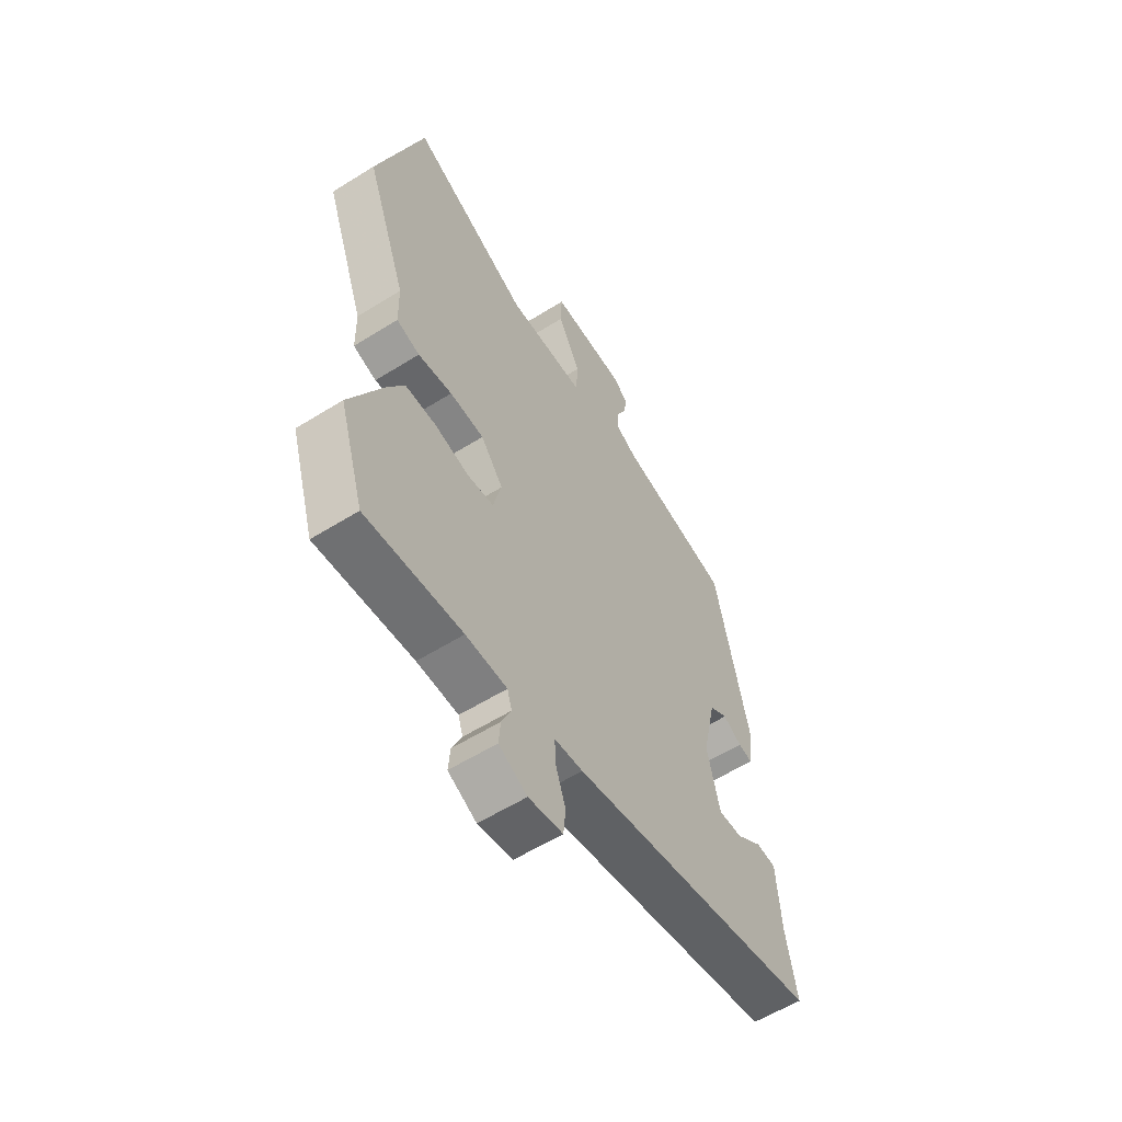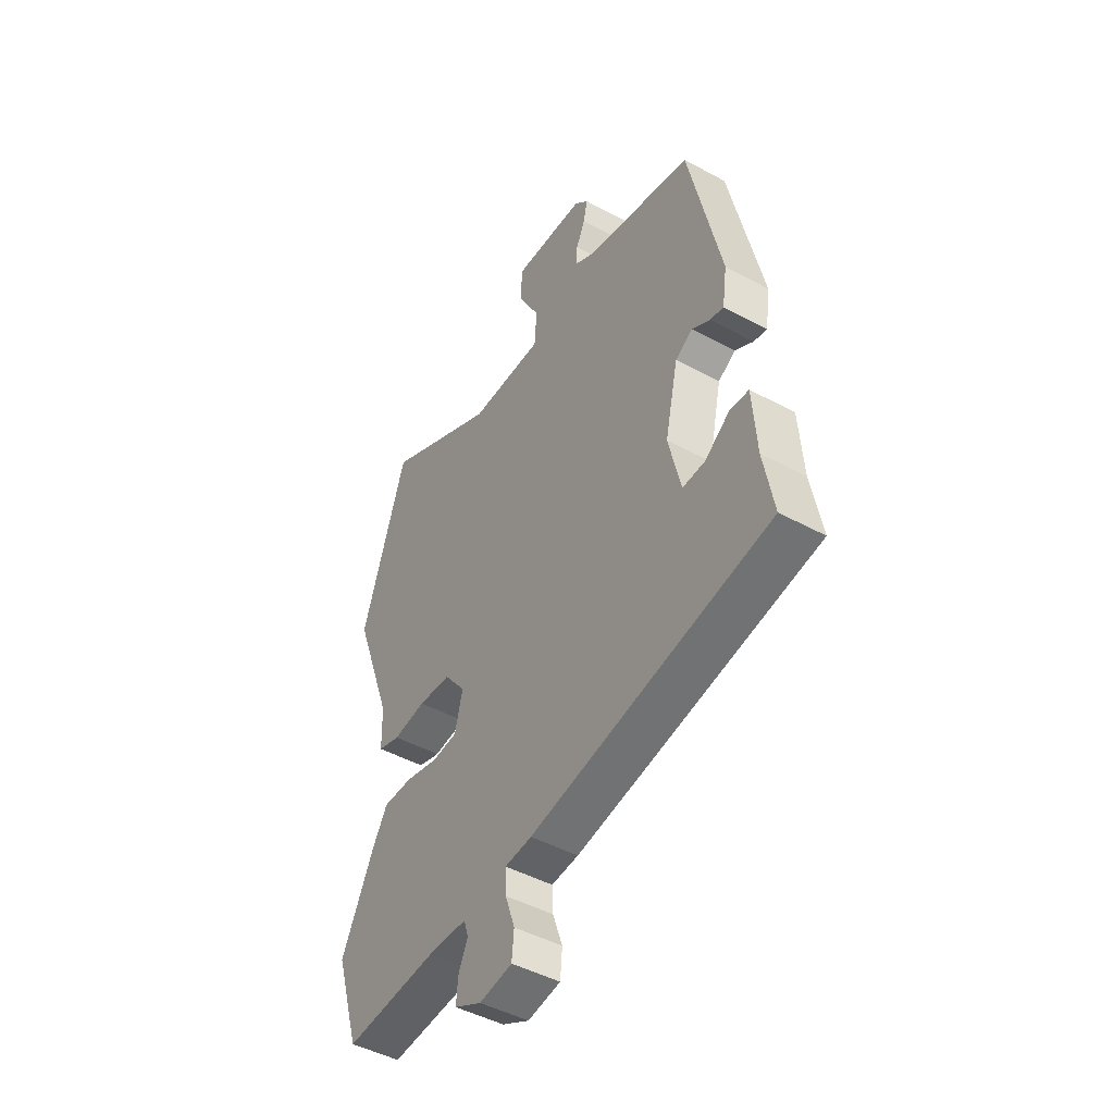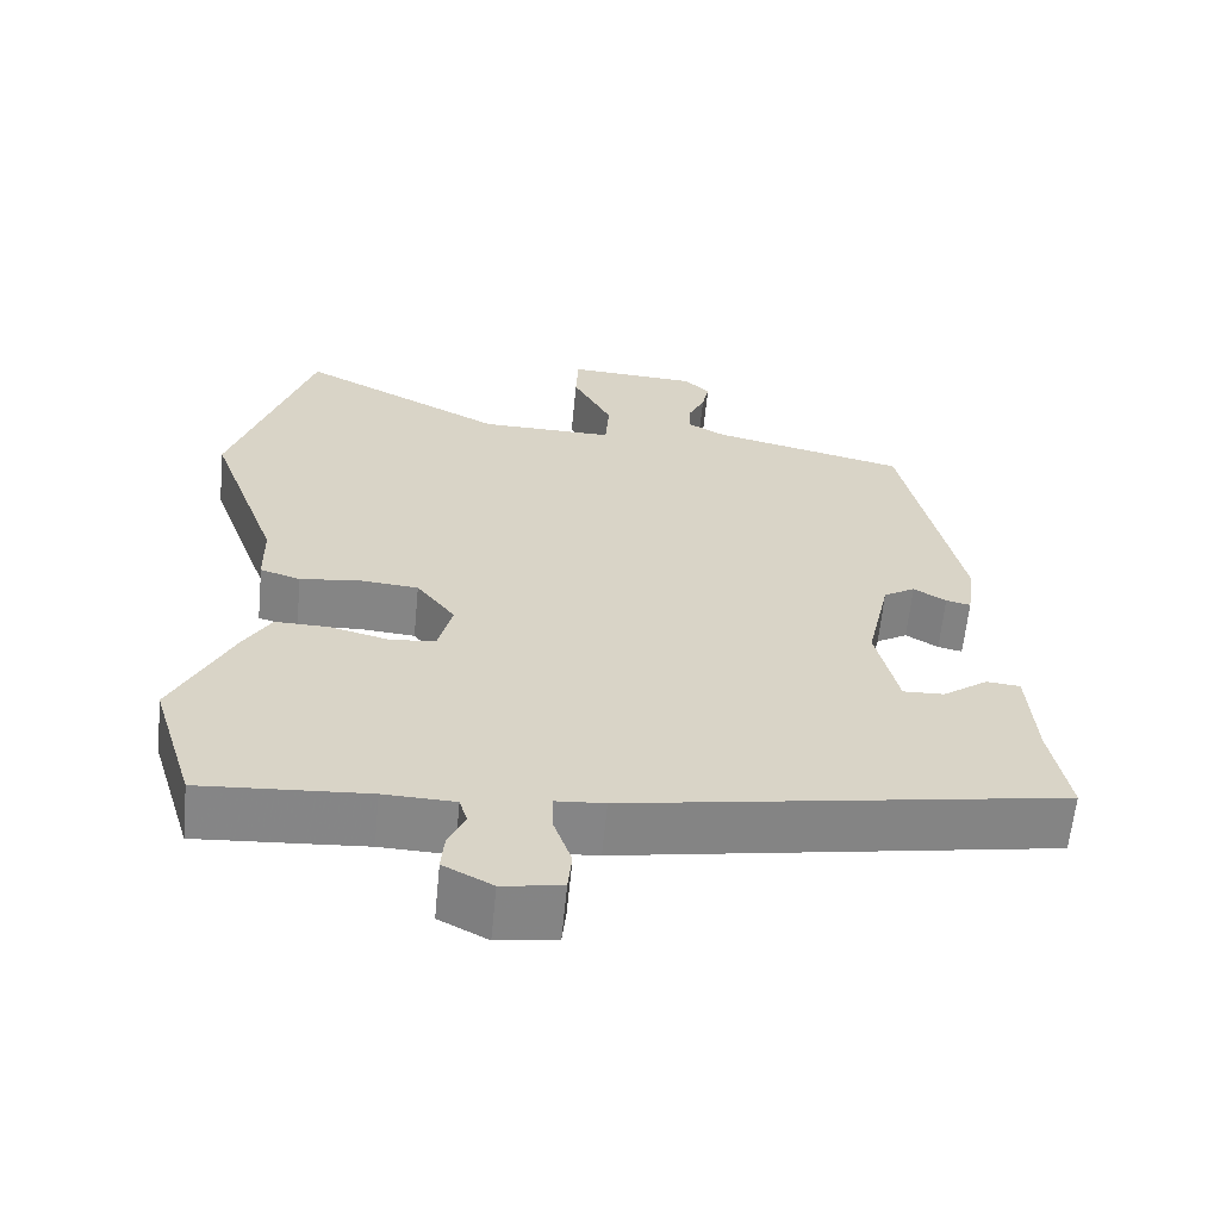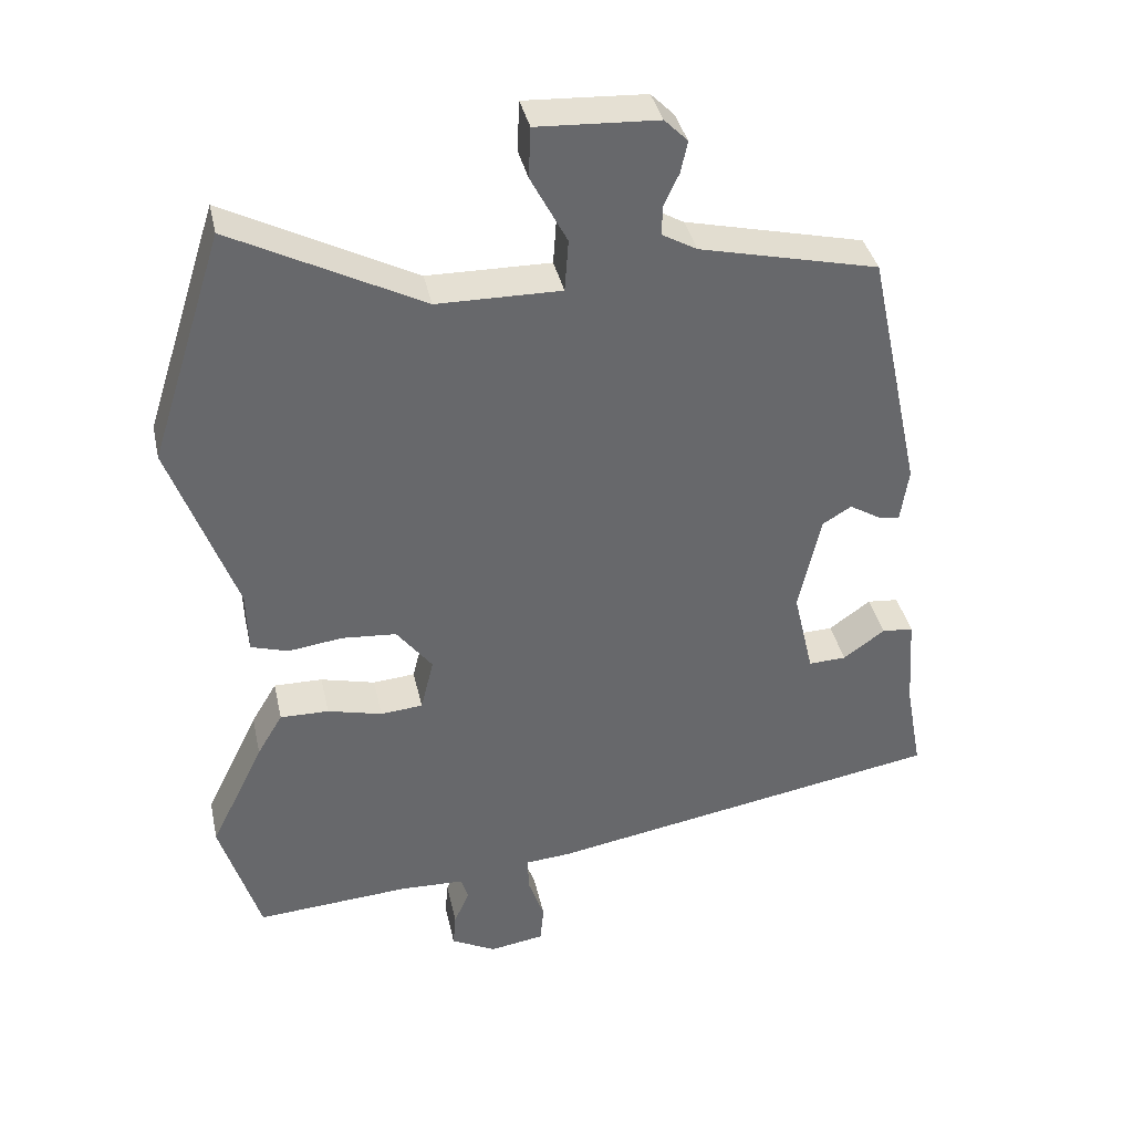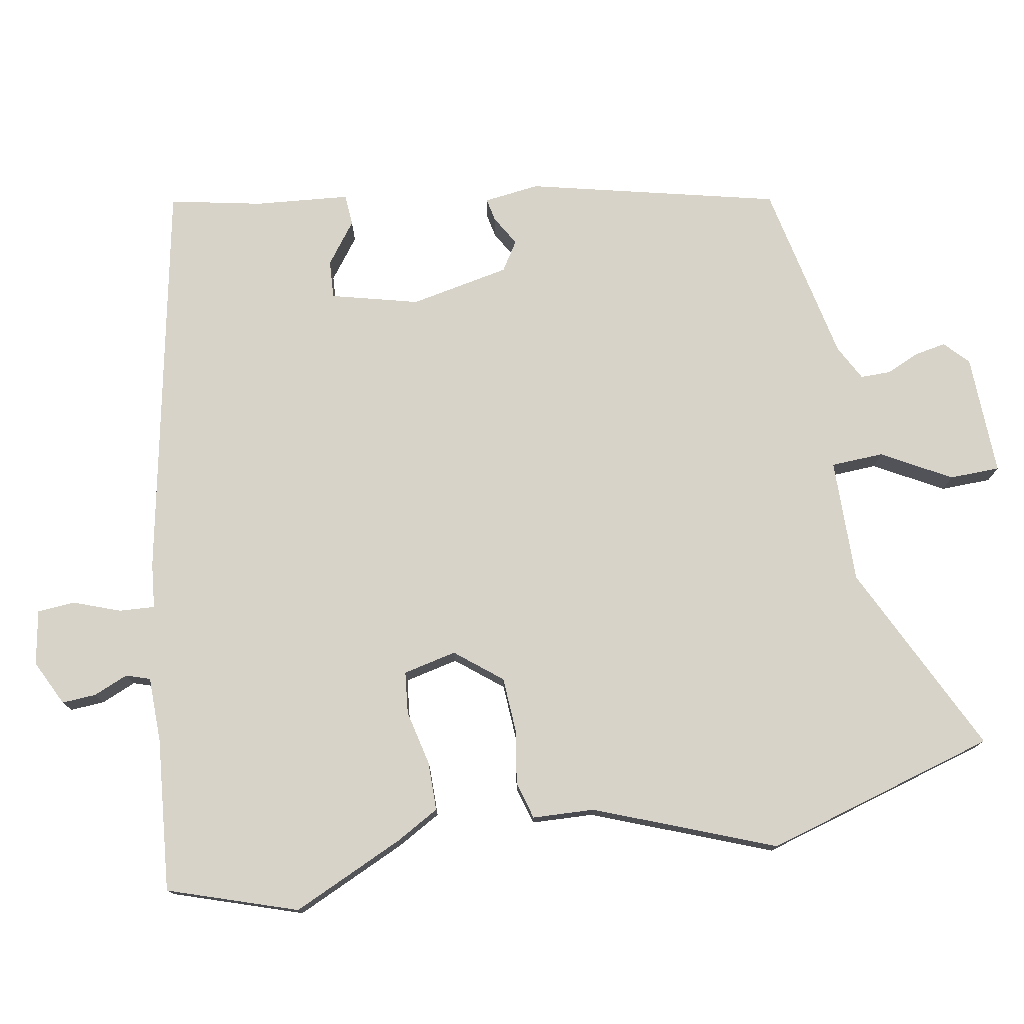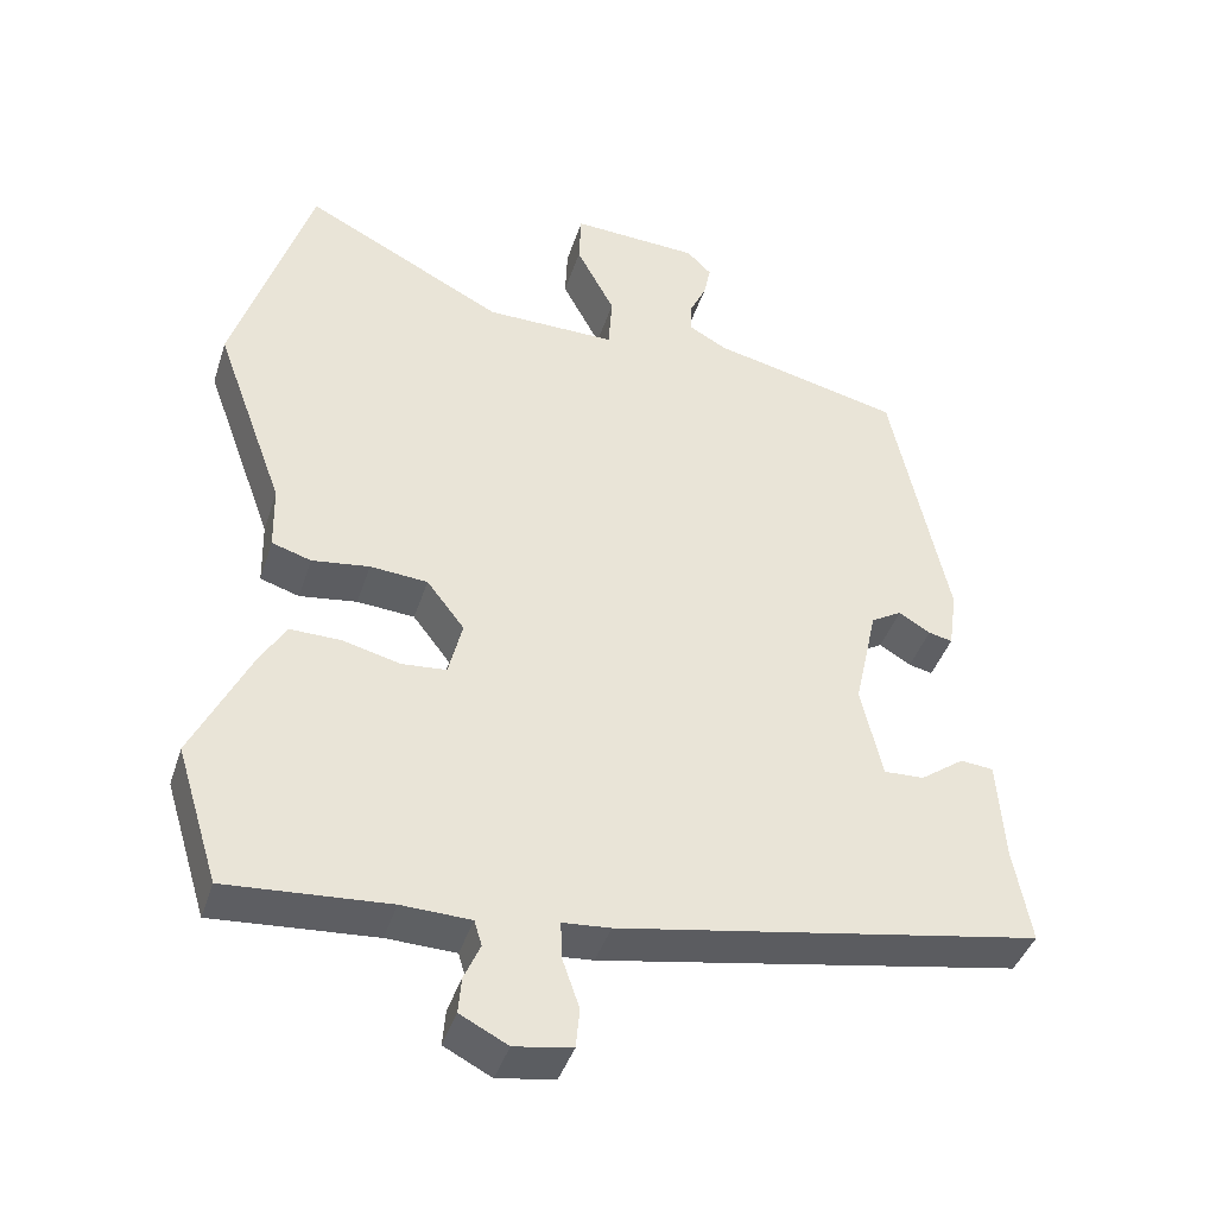
<metadata>
{"format":"obj","ext":"obj","renderer":"f3d","projection":"perspective","resolution":1024,"background":"white","views":[{"elev":-58.2,"azim":-57.1,"up":"+Z"},{"elev":-46.5,"azim":58.2,"up":"+Z"},{"elev":-62.0,"azim":-5.6,"up":"+Z"},{"elev":38.0,"azim":-12.2,"up":"+Z"},{"elev":76.8,"azim":-98.8,"up":"+Y"},{"elev":-41.4,"azim":-17.3,"up":"+Z"}]}
</metadata>
<code>
v -0.558 0.07 0.317
v -0.457 0.07 0.634
v -0.196 0.07 0.499
v -0.026 0.07 0.497
v -0.021 0.07 0.569
v -0.071 0.07 0.664
v -0.068 0.07 0.733
v 0.098 0.07 0.724
v 0.13 0.07 0.692
v 0.121 0.07 0.649
v 0.1 0.07 0.604
v 0.099 0.07 0.563
v 0.147 0.07 0.536
v 0.393 0.07 0.478
v 0.467 0.07 0.135
v 0.456 0.07 0.059
v 0.425 0.07 0.066
v 0.384 0.07 0.091
v 0.344 0.07 0.067
v 0.314 0.07 -0.069
v 0.342 0.07 -0.189
v 0.394 0.07 -0.187
v 0.451 0.07 -0.146
v 0.494 0.07 -0.15
v 0.503 0.07 -0.28
v 0.526 0.07 -0.406
v -0.022 0.07 -0.503
v -0.084 0.07 -0.508
v -0.082 0.07 -0.557
v -0.06 0.07 -0.621
v -0.065 0.07 -0.673
v -0.14 0.07 -0.685
v -0.202 0.07 -0.653
v -0.198 0.07 -0.606
v -0.177 0.07 -0.559
v -0.187 0.07 -0.526
v -0.277 0.07 -0.523
v -0.488 0.07 -0.538
v -0.543 0.07 -0.36
v -0.469 0.07 -0.208
v -0.434 0.07 -0.149
v -0.367 0.07 -0.15
v -0.292 0.07 -0.169
v -0.234 0.07 -0.164
v -0.216 0.07 -0.091
v -0.265 0.07 -0.027
v -0.34 0.07 -0.021
v -0.415 0.07 -0.031
v -0.466 0.07 -0.015
v -0.468 0.07 0.07
v -0.558 0 0.317
v -0.457 0 0.634
v -0.196 0 0.499
v -0.026 0 0.497
v -0.021 0 0.569
v -0.071 0 0.664
v -0.068 0 0.733
v 0.098 0 0.724
v 0.13 0 0.692
v 0.121 0 0.649
v 0.1 0 0.604
v 0.099 0 0.563
v 0.147 0 0.536
v 0.393 0 0.478
v 0.467 0 0.135
v 0.456 0 0.059
v 0.425 0 0.066
v 0.384 0 0.091
v 0.344 0 0.067
v 0.314 0 -0.069
v 0.342 0 -0.189
v 0.394 0 -0.187
v 0.451 0 -0.146
v 0.494 0 -0.15
v 0.503 0 -0.28
v 0.526 0 -0.406
v -0.022 0 -0.503
v -0.084 0 -0.508
v -0.082 0 -0.557
v -0.06 0 -0.621
v -0.065 0 -0.673
v -0.14 0 -0.685
v -0.202 0 -0.653
v -0.198 0 -0.606
v -0.177 0 -0.559
v -0.187 0 -0.526
v -0.277 0 -0.523
v -0.488 0 -0.538
v -0.543 0 -0.36
v -0.469 0 -0.208
v -0.434 0 -0.149
v -0.367 0 -0.15
v -0.292 0 -0.169
v -0.234 0 -0.164
v -0.216 0 -0.091
v -0.265 0 -0.027
v -0.34 0 -0.021
v -0.415 0 -0.031
v -0.466 0 -0.015
v -0.468 0 0.07
f 47 48 49 50
f 1 2 3
f 50 1 3
f 47 50 3
f 46 47 3
f 45 46 3 4
f 44 45 4
f 41 42 43
f 40 41 43
f 39 40 43
f 38 39 43
f 37 38 43
f 36 37 43 44
f 35 36 44 4
f 33 34 35
f 32 33 35
f 31 32 35
f 30 31 35
f 29 30 35
f 28 29 35
f 25 26 27 28
f 24 25 28
f 22 23 24
f 22 24 28 35
f 16 17 18
f 15 16 18
f 14 15 18
f 13 14 18
f 12 13 18 19
f 9 10 11
f 8 9 11
f 7 8 11
f 6 7 11
f 5 6 11
f 4 5 11 12
f 12 19 20
f 4 12 20
f 35 4 20
f 35 20 21
f 21 22 35
f 100 99 98 97
f 53 52 51
f 53 51 100
f 53 100 97
f 53 97 96
f 54 53 96 95
f 54 95 94
f 93 92 91
f 93 91 90
f 93 90 89
f 93 89 88
f 93 88 87
f 94 93 87 86
f 54 94 86 85
f 85 84 83
f 85 83 82
f 85 82 81
f 85 81 80
f 85 80 79
f 85 79 78
f 78 77 76 75
f 78 75 74
f 74 73 72
f 85 78 74 72
f 68 67 66
f 68 66 65
f 68 65 64
f 68 64 63
f 69 68 63 62
f 61 60 59
f 61 59 58
f 61 58 57
f 61 57 56
f 61 56 55
f 62 61 55 54
f 70 69 62
f 70 62 54
f 70 54 85
f 71 70 85
f 85 72 71
f 1 51 52 2
f 2 52 53 3
f 3 53 54 4
f 4 54 55 5
f 5 55 56 6
f 6 56 57 7
f 7 57 58 8
f 8 58 59 9
f 9 59 60 10
f 10 60 61 11
f 11 61 62 12
f 12 62 63 13
f 13 63 64 14
f 14 64 65 15
f 15 65 66 16
f 16 66 67 17
f 17 67 68 18
f 18 68 69 19
f 19 69 70 20
f 20 70 71 21
f 21 71 72 22
f 22 72 73 23
f 23 73 74 24
f 24 74 75 25
f 25 75 76 26
f 26 76 77 27
f 27 77 78 28
f 28 78 79 29
f 29 79 80 30
f 30 80 81 31
f 31 81 82 32
f 32 82 83 33
f 33 83 84 34
f 34 84 85 35
f 35 85 86 36
f 36 86 87 37
f 37 87 88 38
f 38 88 89 39
f 39 89 90 40
f 40 90 91 41
f 41 91 92 42
f 42 92 93 43
f 43 93 94 44
f 44 94 95 45
f 45 95 96 46
f 46 96 97 47
f 47 97 98 48
f 48 98 99 49
f 49 99 100 50
f 50 100 51 1

</code>
